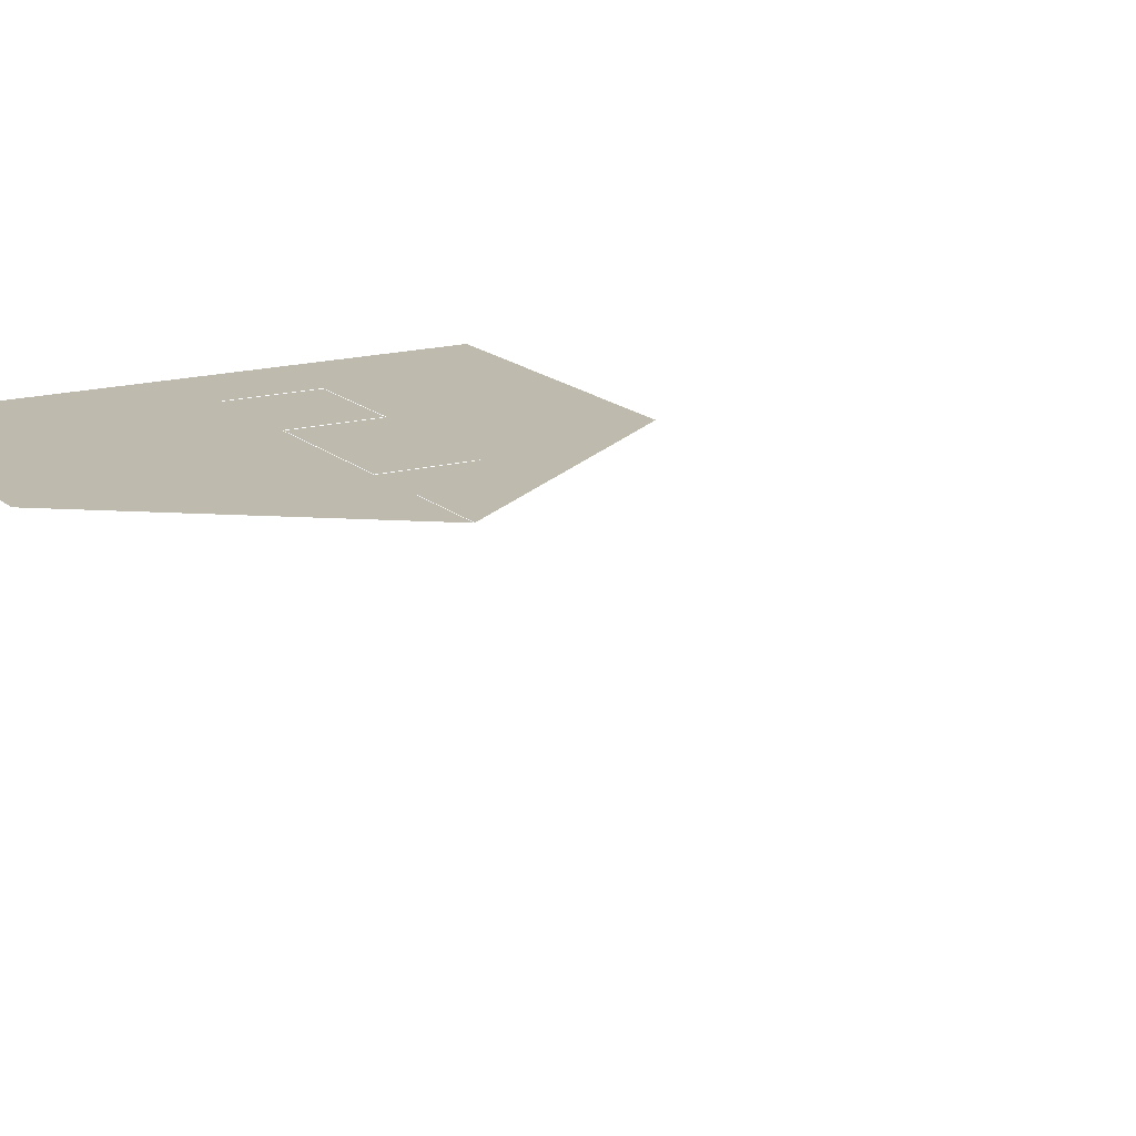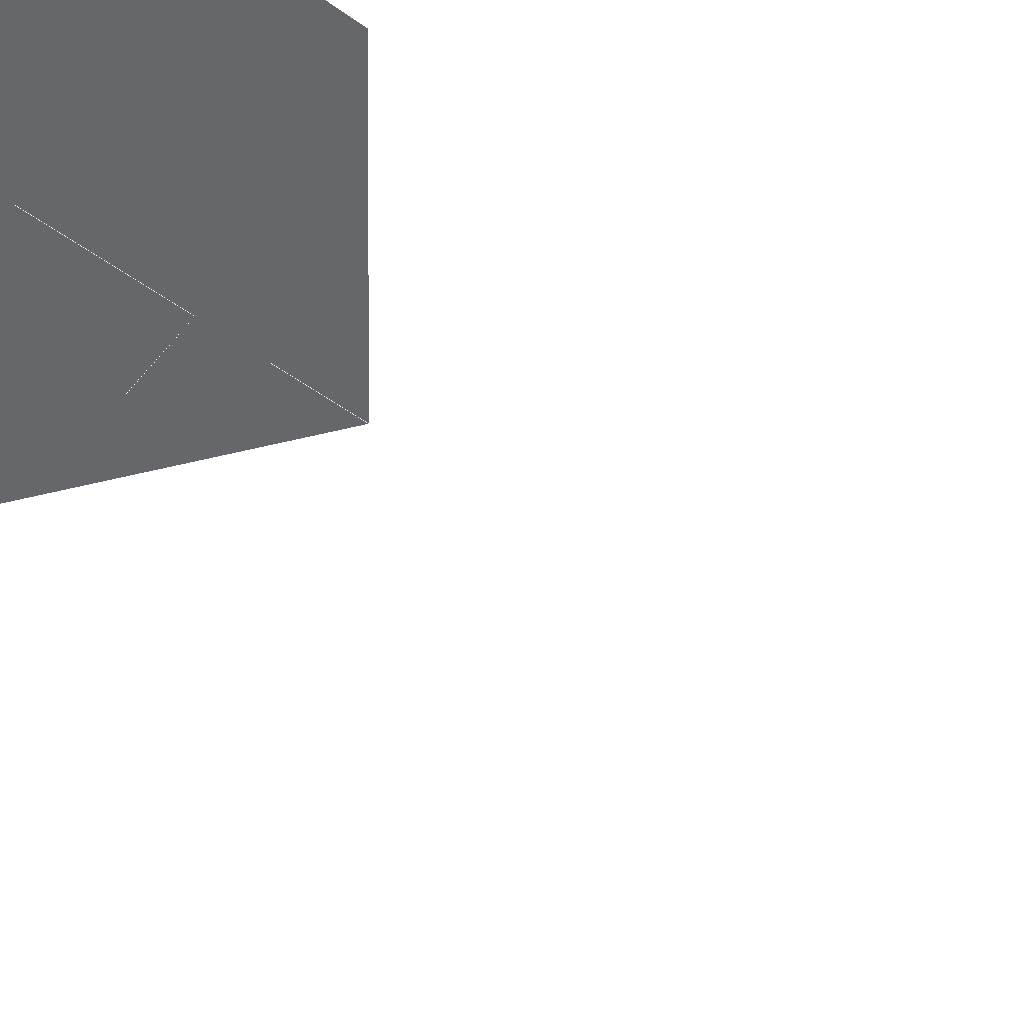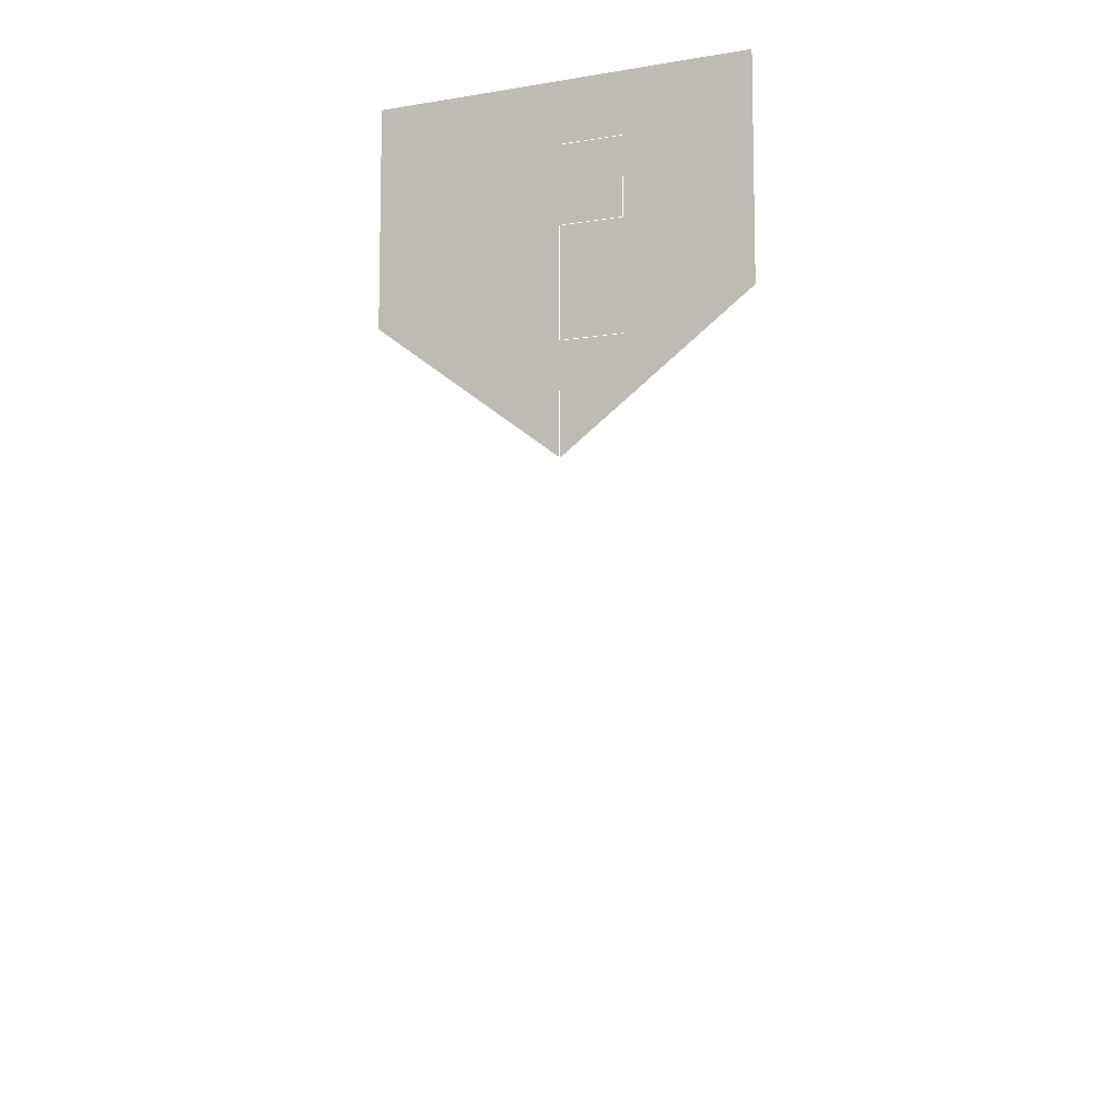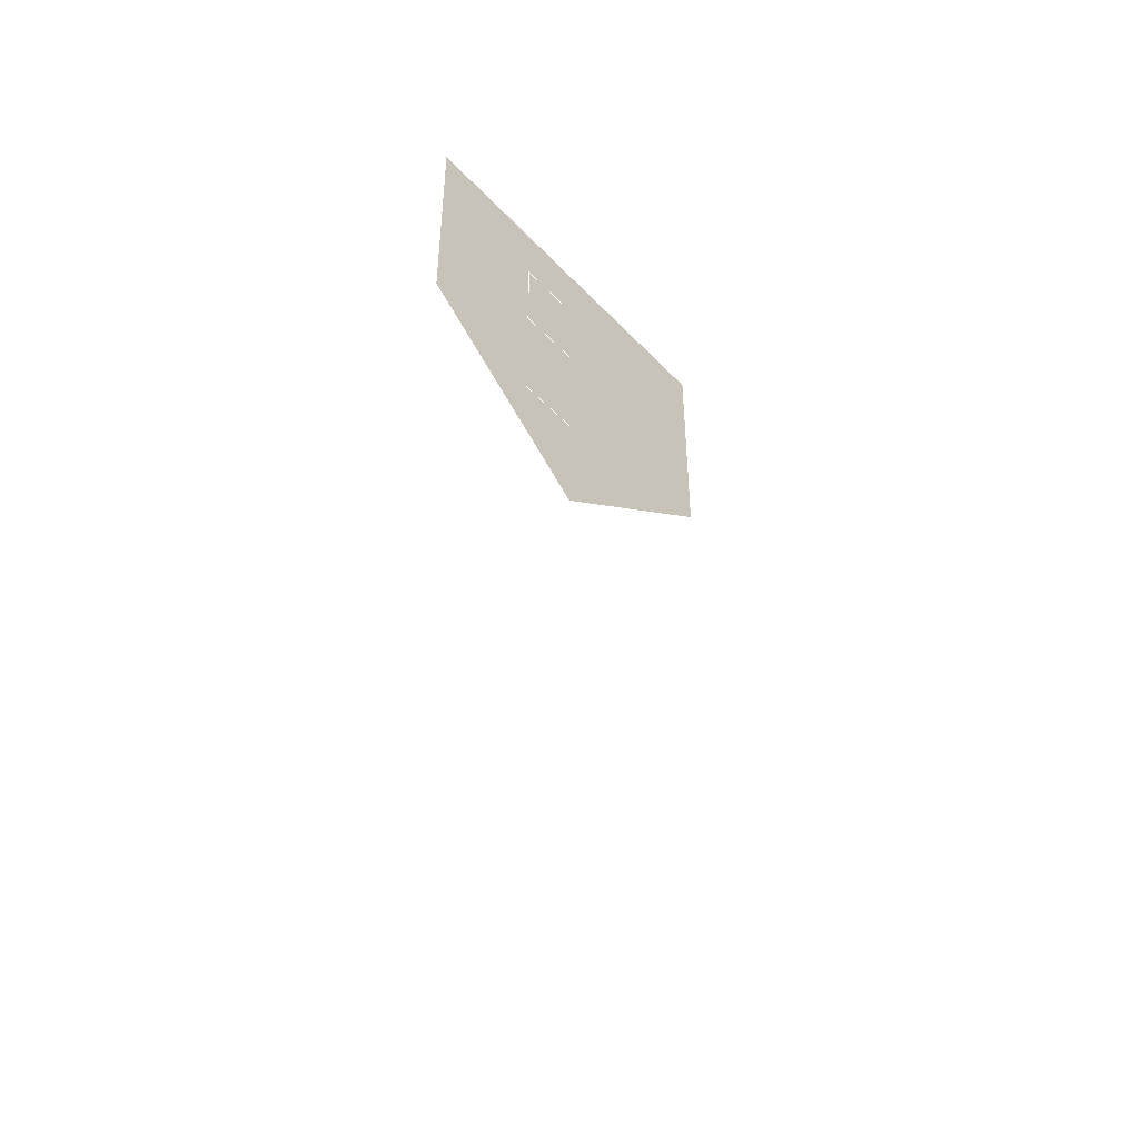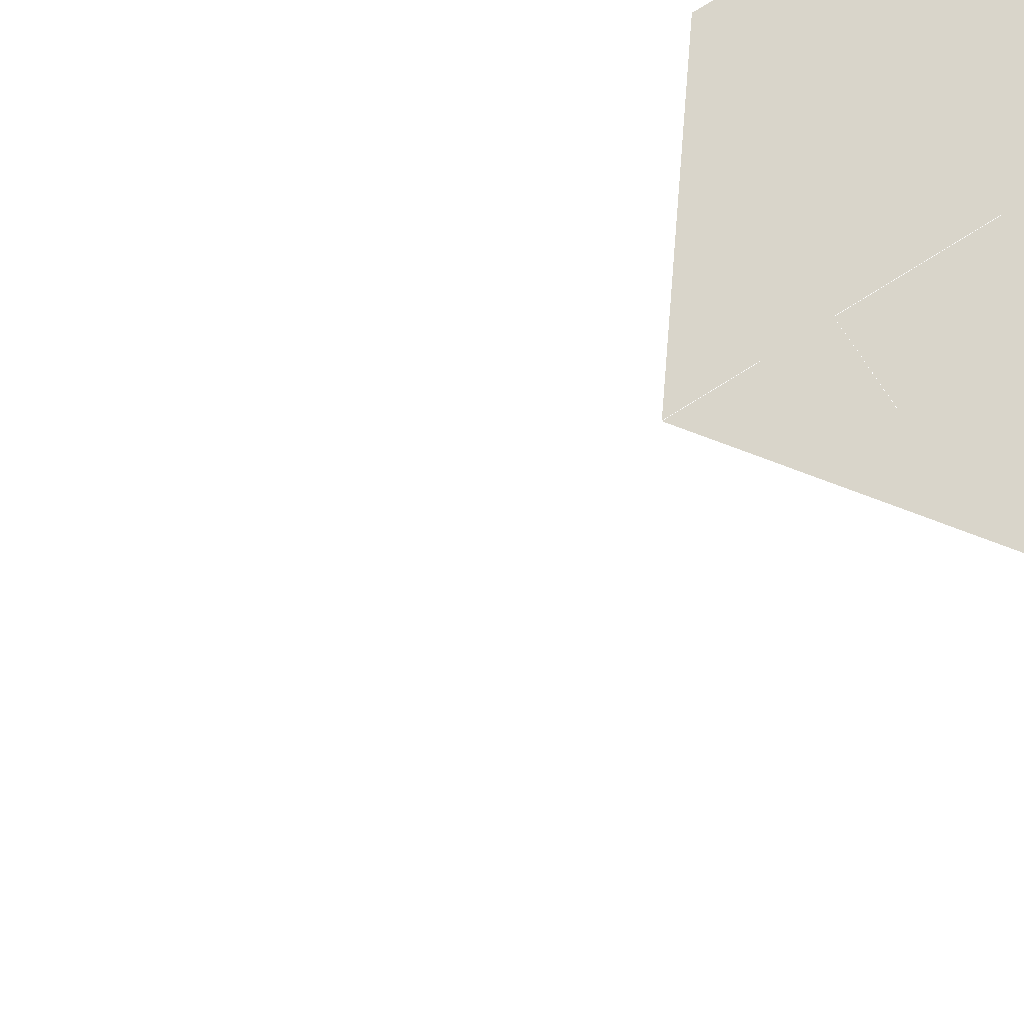
<metadata>
{"format":"obj","ext":"obj","renderer":"f3d","projection":"perspective","resolution":1024,"background":"white","views":[{"elev":15.8,"azim":150.5,"up":"+Y"},{"elev":-52.0,"azim":51.9,"up":"+Y"},{"elev":-9.4,"azim":-156.8,"up":"+Z"},{"elev":-47.7,"azim":-49.3,"up":"+Z"},{"elev":74.4,"azim":-122.2,"up":"+Y"}]}
</metadata>
<code>
v 0 0 0
v 0 0 0.39
v 0 0 0.35
v -0.12 0 0.44
v 0.12 0 0.44
v 0 0 0.54
v -0.04 0 0.54
v -0.04 0 0.49
v 0 0 0.49
v 0 0 0.42
v -0.12 0 0.58
v 0.12 0 0.58
v -0.04 0 0.42
l 6 7
l 7 8
l 8 9
l 9 10
l 10 13
l 1 2
f 3 4 5
f 4 11 12
f 12 5 4

</code>
